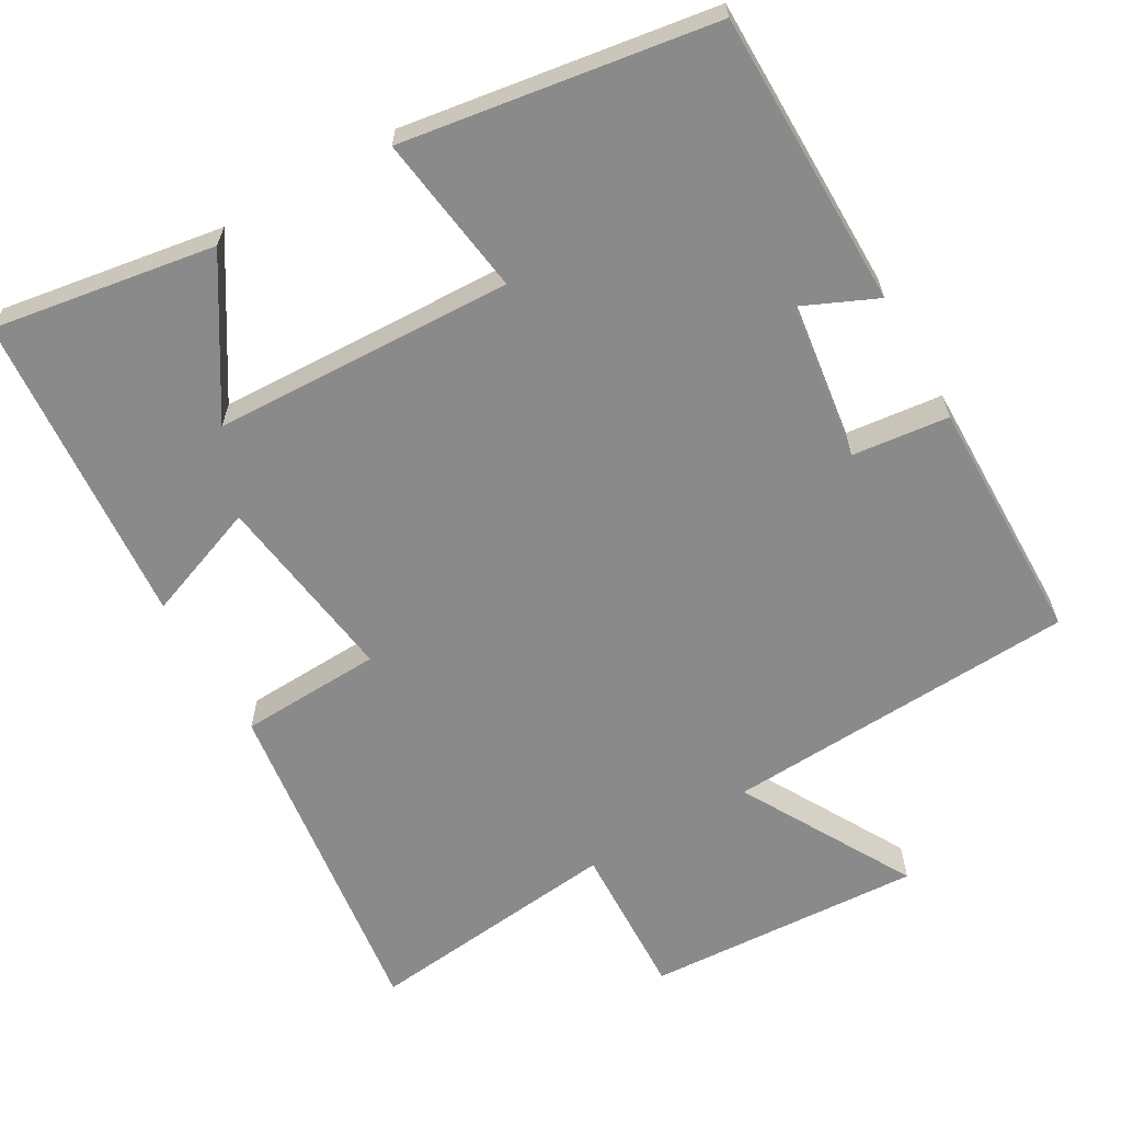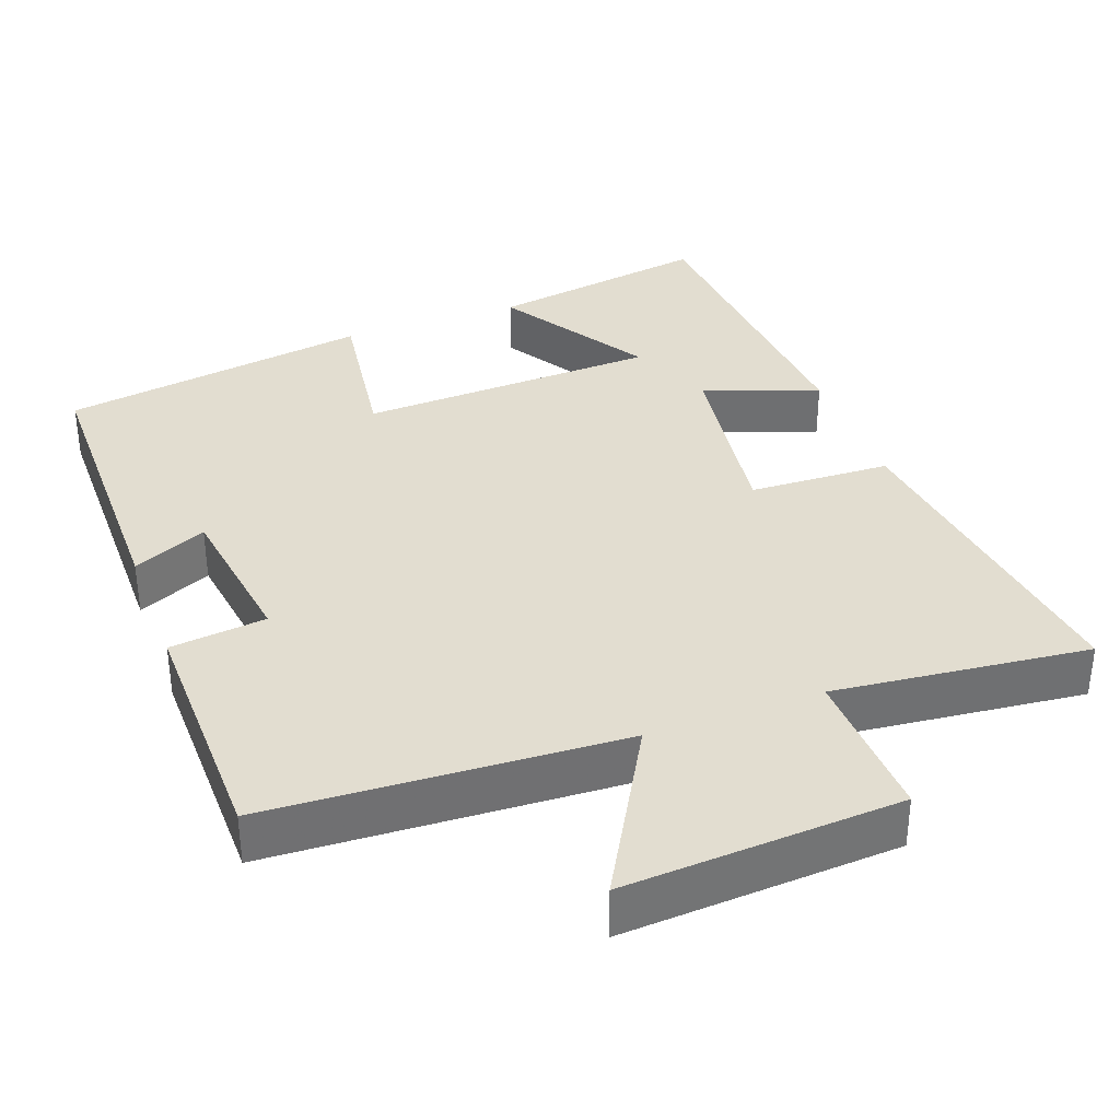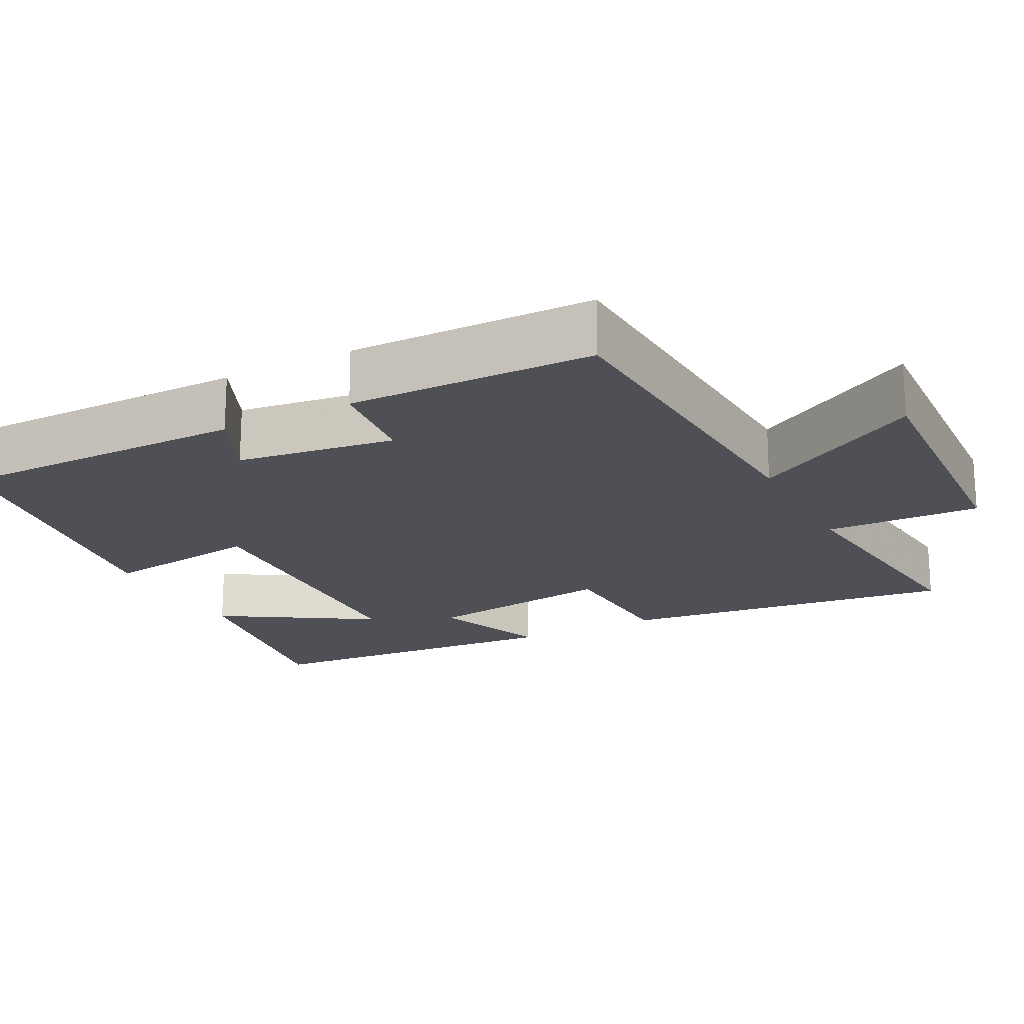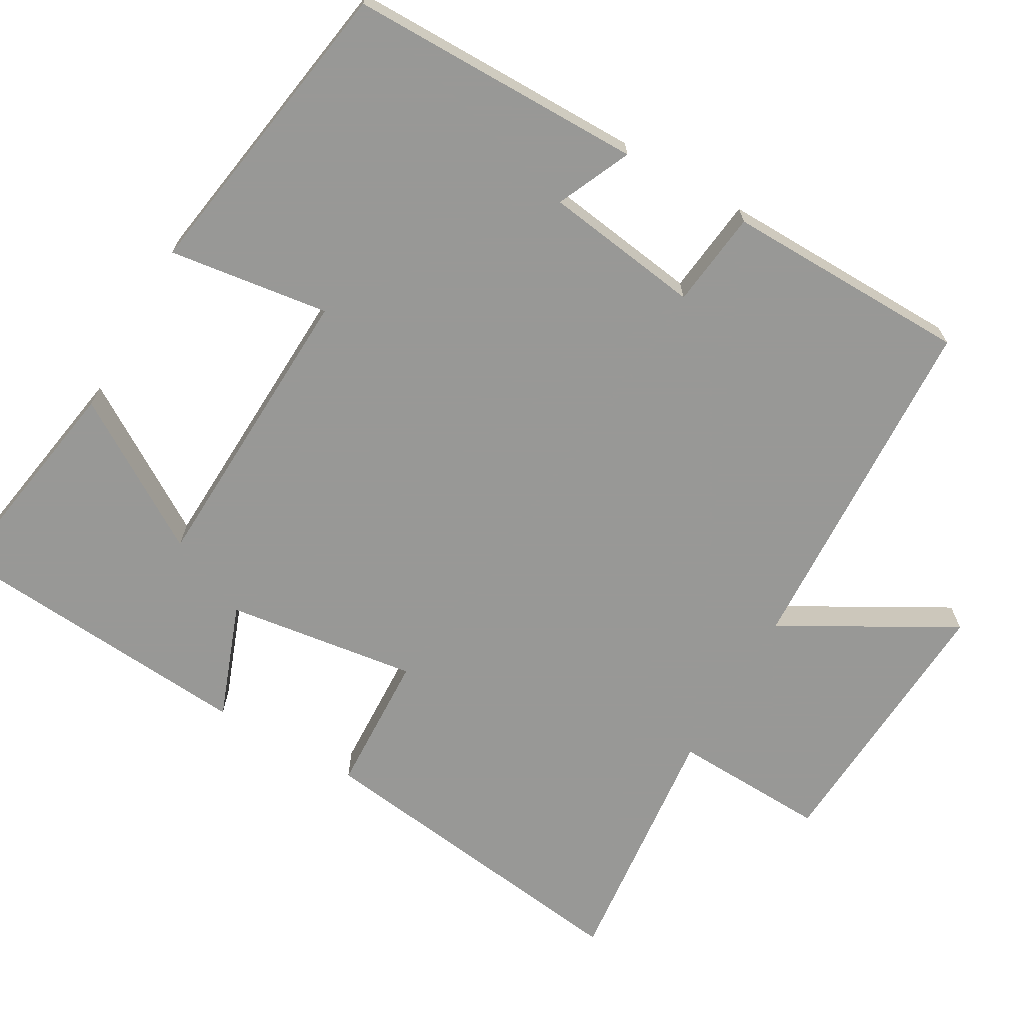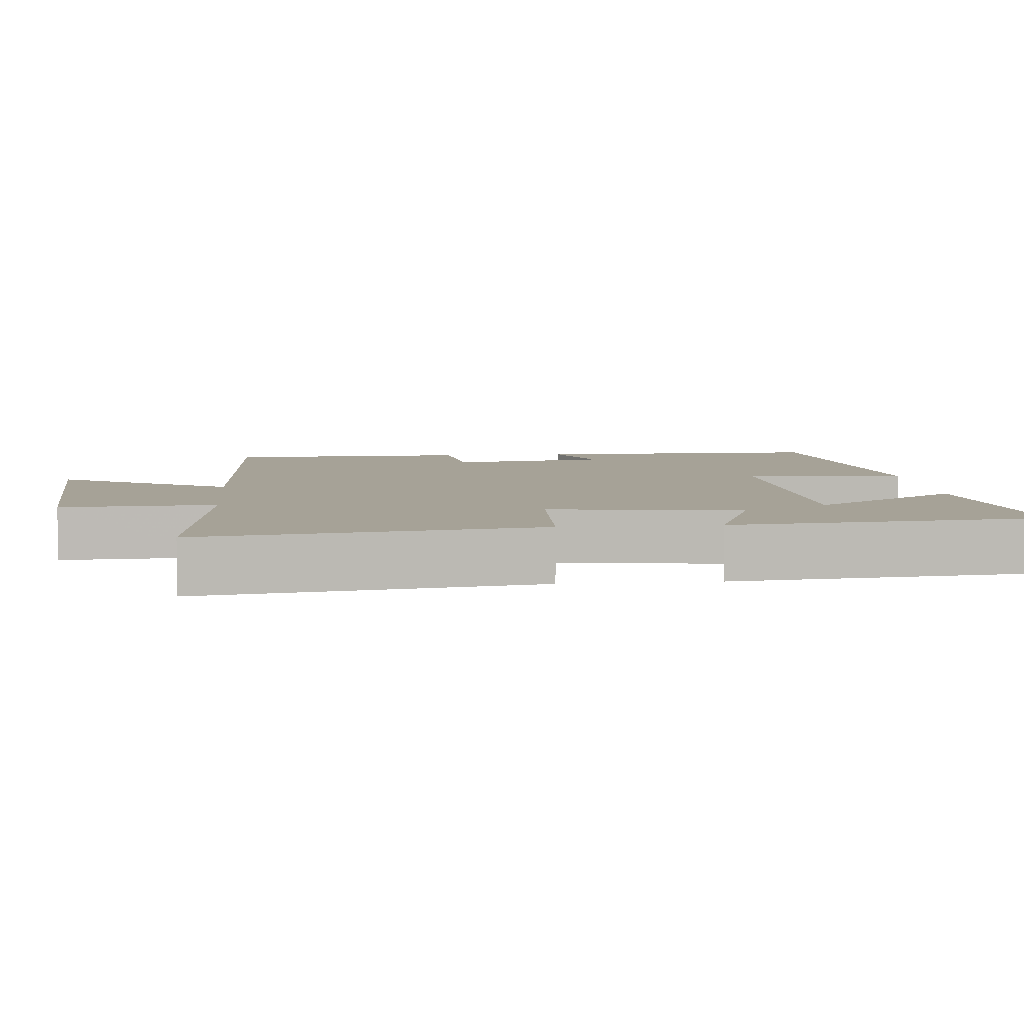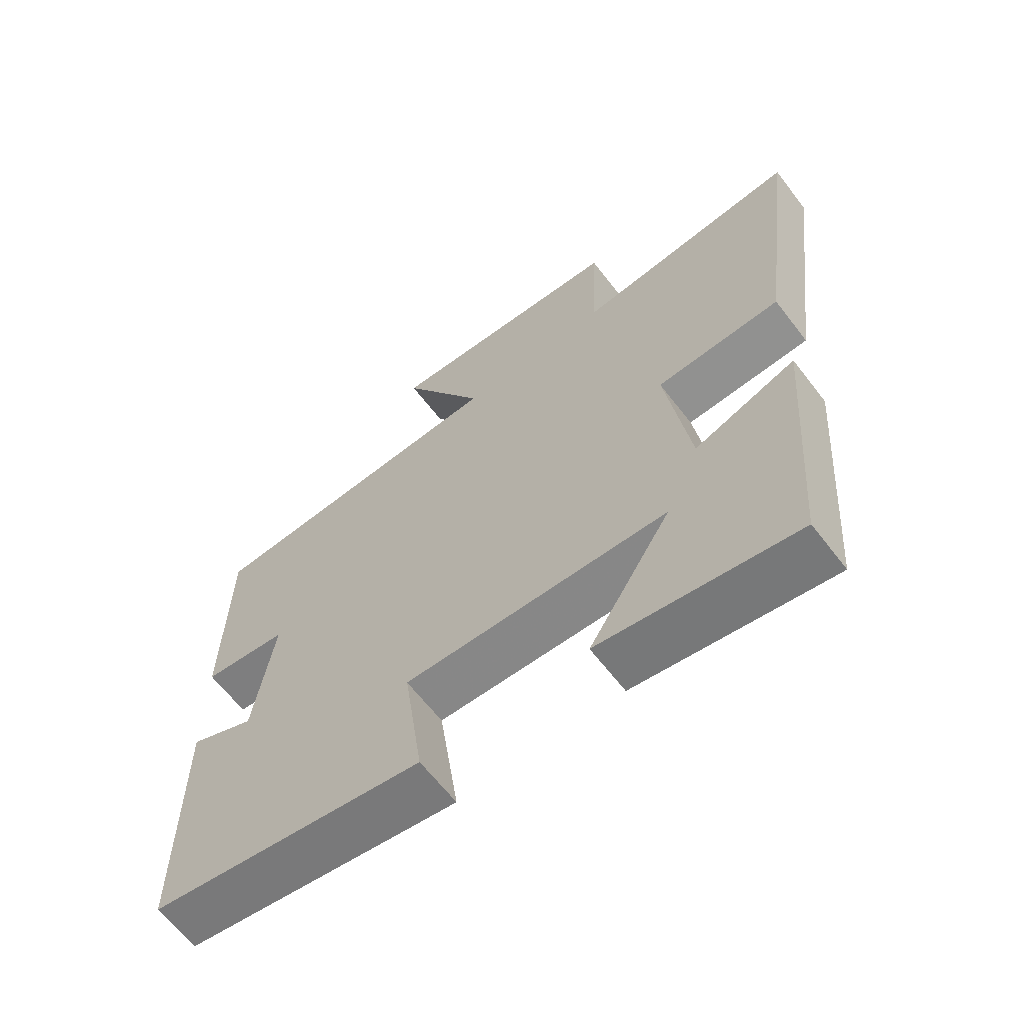
<metadata>
{"format":"obj","ext":"obj","renderer":"f3d","projection":"perspective","resolution":1024,"background":"white","views":[{"elev":-63.6,"azim":-150.0,"up":"+Y"},{"elev":35.4,"azim":-20.2,"up":"+Y"},{"elev":-19.4,"azim":-62.4,"up":"+Y"},{"elev":-68.5,"azim":-119.9,"up":"+Y"},{"elev":6.5,"azim":84.5,"up":"+Y"},{"elev":-64.2,"azim":37.6,"up":"+Z"}]}
</metadata>
<code>
v -0.499 0.07 -0.435
v -0.5 0.07 -0.037
v -0.4 0.07 -0.082
v -0.37 0.07 0.13
v -0.5 0.07 0.145
v -0.495 0.07 0.476
v -0.019 0.07 0.5
v -0.149 0.07 0.731
v 0.223 0.07 0.709
v 0.215 0.07 0.5
v 0.559 0.07 0.537
v 0.5 0.07 0.083
v 0.309 0.07 0.075
v 0.345 0.07 -0.183
v 0.5 0.07 -0.125
v 0.467 0.07 -0.549
v 0.168 0.07 -0.5
v 0.294 0.07 -0.299
v -0.11 0.07 -0.283
v -0.08 0.07 -0.5
v -0.499 0 -0.435
v -0.5 0 -0.037
v -0.4 0 -0.082
v -0.37 0 0.13
v -0.5 0 0.145
v -0.495 0 0.476
v -0.019 0 0.5
v -0.149 0 0.731
v 0.223 0 0.709
v 0.215 0 0.5
v 0.559 0 0.537
v 0.5 0 0.083
v 0.309 0 0.075
v 0.345 0 -0.183
v 0.5 0 -0.125
v 0.467 0 -0.549
v 0.168 0 -0.5
v 0.294 0 -0.299
v -0.11 0 -0.283
v -0.08 0 -0.5
f 1 2 3
f 20 1 3
f 19 20 3
f 18 19 3 4
f 15 16 17 18
f 14 15 18
f 13 14 18 4
f 13 4 5
f 12 13 5
f 11 12 5
f 10 11 5
f 7 8 9 10
f 5 6 7 10
f 23 22 21
f 23 21 40
f 23 40 39
f 24 23 39 38
f 38 37 36 35
f 38 35 34
f 24 38 34 33
f 25 24 33
f 25 33 32
f 25 32 31
f 25 31 30
f 30 29 28 27
f 30 27 26 25
f 1 21 22 2
f 2 22 23 3
f 3 23 24 4
f 4 24 25 5
f 5 25 26 6
f 6 26 27 7
f 7 27 28 8
f 8 28 29 9
f 9 29 30 10
f 10 30 31 11
f 11 31 32 12
f 12 32 33 13
f 13 33 34 14
f 14 34 35 15
f 15 35 36 16
f 16 36 37 17
f 17 37 38 18
f 18 38 39 19
f 19 39 40 20
f 20 40 21 1

</code>
